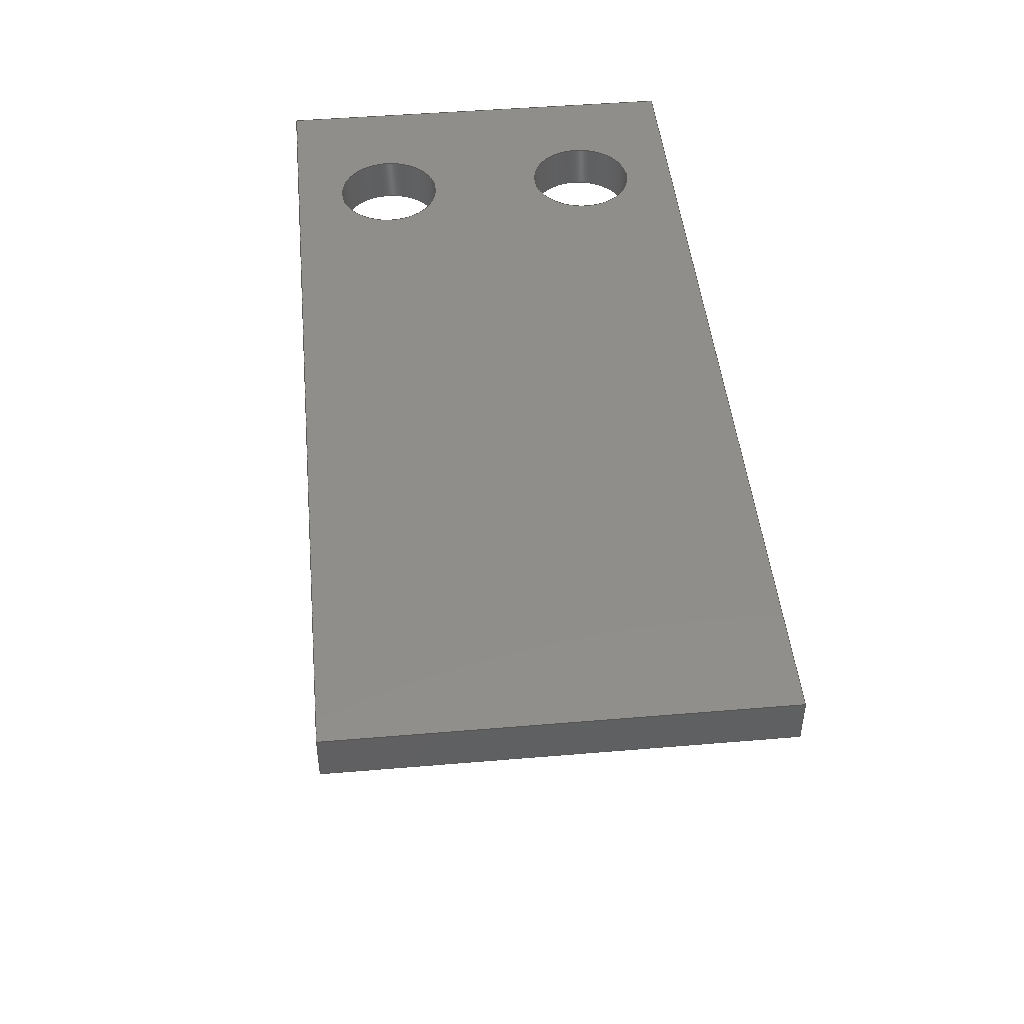
<metadata>
{"format":"step","ext":"step","renderer":"f3d","projection":"perspective","resolution":1024,"background":"white","views":[{"elev":46.2,"azim":-95.5,"up":"+Y"}]}
</metadata>
<code>
ISO-10303-21;
DATA;
#1=MECHANICAL_DESIGN_GEOMETRIC_PRESENTATION_REPRESENTATION('',(#4),#491);
#2=SHAPE_REPRESENTATION_RELATIONSHIP('SRR','None',#498,#3);
#3=ADVANCED_BREP_SHAPE_REPRESENTATION('',(#5),#490);
#4=STYLED_ITEM('',(#507),#5);
#5=MANIFOLD_SOLID_BREP('Body1',#291);
#6=FACE_BOUND('',#42,.T.);
#7=FACE_BOUND('',#43,.T.);
#8=FACE_BOUND('',#46,.T.);
#9=FACE_BOUND('',#47,.T.);
#10=FACE_BOUND('',#56,.T.);
#11=FACE_BOUND('',#58,.T.);
#12=PLANE('',#314);
#13=PLANE('',#315);
#14=PLANE('',#316);
#15=PLANE('',#317);
#16=PLANE('',#318);
#17=PLANE('',#322);
#18=PLANE('',#323);
#19=PLANE('',#324);
#20=PLANE('',#325);
#21=PLANE('',#326);
#22=PLANE('',#327);
#23=FACE_OUTER_BOUND('',#38,.T.);
#24=FACE_OUTER_BOUND('',#39,.T.);
#25=FACE_OUTER_BOUND('',#40,.T.);
#26=FACE_OUTER_BOUND('',#41,.T.);
#27=FACE_OUTER_BOUND('',#44,.T.);
#28=FACE_OUTER_BOUND('',#45,.T.);
#29=FACE_OUTER_BOUND('',#48,.T.);
#30=FACE_OUTER_BOUND('',#49,.T.);
#31=FACE_OUTER_BOUND('',#50,.T.);
#32=FACE_OUTER_BOUND('',#51,.T.);
#33=FACE_OUTER_BOUND('',#52,.T.);
#34=FACE_OUTER_BOUND('',#53,.T.);
#35=FACE_OUTER_BOUND('',#54,.T.);
#36=FACE_OUTER_BOUND('',#55,.T.);
#37=FACE_OUTER_BOUND('',#57,.T.);
#38=EDGE_LOOP('',(#194,#195,#196,#197));
#39=EDGE_LOOP('',(#198,#199,#200,#201));
#40=EDGE_LOOP('',(#202,#203,#204,#205));
#41=EDGE_LOOP('',(#206,#207,#208,#209));
#42=EDGE_LOOP('',(#210));
#43=EDGE_LOOP('',(#211));
#44=EDGE_LOOP('',(#212,#213,#214,#215));
#45=EDGE_LOOP('',(#216,#217,#218,#219));
#46=EDGE_LOOP('',(#220));
#47=EDGE_LOOP('',(#221));
#48=EDGE_LOOP('',(#222,#223,#224,#225));
#49=EDGE_LOOP('',(#226,#227,#228,#229));
#50=EDGE_LOOP('',(#230,#231,#232,#233));
#51=EDGE_LOOP('',(#234,#235,#236,#237));
#52=EDGE_LOOP('',(#238,#239,#240,#241));
#53=EDGE_LOOP('',(#242,#243,#244,#245));
#54=EDGE_LOOP('',(#246,#247,#248,#249));
#55=EDGE_LOOP('',(#250,#251,#252,#253,#254,#255,#256,#257,#258,#259));
#56=EDGE_LOOP('',(#260));
#57=EDGE_LOOP('',(#261,#262,#263,#264,#265,#266,#267,#268,#269,#270));
#58=EDGE_LOOP('',(#271));
#59=LINE('',#412,#90);
#60=LINE('',#418,#91);
#61=LINE('',#424,#92);
#62=LINE('',#429,#93);
#63=LINE('',#431,#94);
#64=LINE('',#433,#95);
#65=LINE('',#434,#96);
#66=LINE('',#437,#97);
#67=LINE('',#439,#98);
#68=LINE('',#440,#99);
#69=LINE('',#443,#100);
#70=LINE('',#445,#101);
#71=LINE('',#446,#102);
#72=LINE('',#449,#103);
#73=LINE('',#451,#104);
#74=LINE('',#452,#105);
#75=LINE('',#455,#106);
#76=LINE('',#457,#107);
#77=LINE('',#458,#108);
#78=LINE('',#464,#109);
#79=LINE('',#467,#110);
#80=LINE('',#469,#111);
#81=LINE('',#470,#112);
#82=LINE('',#473,#113);
#83=LINE('',#475,#114);
#84=LINE('',#476,#115);
#85=LINE('',#479,#116);
#86=LINE('',#481,#117);
#87=LINE('',#482,#118);
#88=LINE('',#484,#119);
#89=LINE('',#485,#120);
#90=VECTOR('',#334,3.75);
#91=VECTOR('',#341,3.75);
#92=VECTOR('',#348,7.5);
#93=VECTOR('',#353,1);
#94=VECTOR('',#354,1);
#95=VECTOR('',#355,1);
#96=VECTOR('',#356,1);
#97=VECTOR('',#359,1);
#98=VECTOR('',#360,1);
#99=VECTOR('',#361,1);
#100=VECTOR('',#364,1);
#101=VECTOR('',#365,1);
#102=VECTOR('',#366,1);
#103=VECTOR('',#369,1);
#104=VECTOR('',#370,1);
#105=VECTOR('',#371,1);
#106=VECTOR('',#374,1);
#107=VECTOR('',#375,1);
#108=VECTOR('',#376,1);
#109=VECTOR('',#383,1);
#110=VECTOR('',#386,1);
#111=VECTOR('',#387,1);
#112=VECTOR('',#388,1);
#113=VECTOR('',#391,1);
#114=VECTOR('',#392,1);
#115=VECTOR('',#393,1);
#116=VECTOR('',#396,1);
#117=VECTOR('',#397,1);
#118=VECTOR('',#398,1);
#119=VECTOR('',#401,1);
#120=VECTOR('',#402,1);
#121=CIRCLE('',#306,3.75);
#122=CIRCLE('',#307,3.75);
#123=CIRCLE('',#309,3.75);
#124=CIRCLE('',#310,3.75);
#125=CIRCLE('',#312,7.5);
#126=CIRCLE('',#313,7.5);
#127=CIRCLE('',#320,12.34);
#128=CIRCLE('',#321,12.34);
#129=VERTEX_POINT('',#409);
#130=VERTEX_POINT('',#411);
#131=VERTEX_POINT('',#415);
#132=VERTEX_POINT('',#417);
#133=VERTEX_POINT('',#421);
#134=VERTEX_POINT('',#423);
#135=VERTEX_POINT('',#427);
#136=VERTEX_POINT('',#428);
#137=VERTEX_POINT('',#430);
#138=VERTEX_POINT('',#432);
#139=VERTEX_POINT('',#436);
#140=VERTEX_POINT('',#438);
#141=VERTEX_POINT('',#442);
#142=VERTEX_POINT('',#444);
#143=VERTEX_POINT('',#448);
#144=VERTEX_POINT('',#450);
#145=VERTEX_POINT('',#454);
#146=VERTEX_POINT('',#456);
#147=VERTEX_POINT('',#460);
#148=VERTEX_POINT('',#462);
#149=VERTEX_POINT('',#466);
#150=VERTEX_POINT('',#468);
#151=VERTEX_POINT('',#472);
#152=VERTEX_POINT('',#474);
#153=VERTEX_POINT('',#478);
#154=VERTEX_POINT('',#480);
#155=EDGE_CURVE('',#129,#129,#121,.T.);
#156=EDGE_CURVE('',#129,#130,#59,.T.);
#157=EDGE_CURVE('',#130,#130,#122,.T.);
#158=EDGE_CURVE('',#131,#131,#123,.T.);
#159=EDGE_CURVE('',#131,#132,#60,.T.);
#160=EDGE_CURVE('',#132,#132,#124,.T.);
#161=EDGE_CURVE('',#133,#133,#125,.T.);
#162=EDGE_CURVE('',#133,#134,#61,.T.);
#163=EDGE_CURVE('',#134,#134,#126,.T.);
#164=EDGE_CURVE('',#135,#136,#62,.T.);
#165=EDGE_CURVE('',#135,#137,#63,.T.);
#166=EDGE_CURVE('',#138,#137,#64,.T.);
#167=EDGE_CURVE('',#136,#138,#65,.T.);
#168=EDGE_CURVE('',#136,#139,#66,.T.);
#169=EDGE_CURVE('',#140,#138,#67,.T.);
#170=EDGE_CURVE('',#139,#140,#68,.T.);
#171=EDGE_CURVE('',#139,#141,#69,.T.);
#172=EDGE_CURVE('',#142,#140,#70,.T.);
#173=EDGE_CURVE('',#141,#142,#71,.T.);
#174=EDGE_CURVE('',#141,#143,#72,.T.);
#175=EDGE_CURVE('',#144,#142,#73,.T.);
#176=EDGE_CURVE('',#143,#144,#74,.T.);
#177=EDGE_CURVE('',#145,#143,#75,.T.);
#178=EDGE_CURVE('',#146,#144,#76,.T.);
#179=EDGE_CURVE('',#145,#146,#77,.T.);
#180=EDGE_CURVE('',#147,#145,#127,.T.);
#181=EDGE_CURVE('',#148,#146,#128,.T.);
#182=EDGE_CURVE('',#147,#148,#78,.T.);
#183=EDGE_CURVE('',#149,#147,#79,.T.);
#184=EDGE_CURVE('',#150,#148,#80,.T.);
#185=EDGE_CURVE('',#149,#150,#81,.T.);
#186=EDGE_CURVE('',#151,#149,#82,.T.);
#187=EDGE_CURVE('',#152,#150,#83,.T.);
#188=EDGE_CURVE('',#151,#152,#84,.T.);
#189=EDGE_CURVE('',#153,#151,#85,.T.);
#190=EDGE_CURVE('',#154,#152,#86,.T.);
#191=EDGE_CURVE('',#153,#154,#87,.T.);
#192=EDGE_CURVE('',#135,#153,#88,.T.);
#193=EDGE_CURVE('',#137,#154,#89,.T.);
#194=ORIENTED_EDGE('',*,*,#155,.F.);
#195=ORIENTED_EDGE('',*,*,#156,.T.);
#196=ORIENTED_EDGE('',*,*,#157,.F.);
#197=ORIENTED_EDGE('',*,*,#156,.F.);
#198=ORIENTED_EDGE('',*,*,#158,.F.);
#199=ORIENTED_EDGE('',*,*,#159,.T.);
#200=ORIENTED_EDGE('',*,*,#160,.F.);
#201=ORIENTED_EDGE('',*,*,#159,.F.);
#202=ORIENTED_EDGE('',*,*,#161,.F.);
#203=ORIENTED_EDGE('',*,*,#162,.T.);
#204=ORIENTED_EDGE('',*,*,#163,.F.);
#205=ORIENTED_EDGE('',*,*,#162,.F.);
#206=ORIENTED_EDGE('',*,*,#164,.F.);
#207=ORIENTED_EDGE('',*,*,#165,.T.);
#208=ORIENTED_EDGE('',*,*,#166,.F.);
#209=ORIENTED_EDGE('',*,*,#167,.F.);
#210=ORIENTED_EDGE('',*,*,#157,.T.);
#211=ORIENTED_EDGE('',*,*,#160,.T.);
#212=ORIENTED_EDGE('',*,*,#168,.F.);
#213=ORIENTED_EDGE('',*,*,#167,.T.);
#214=ORIENTED_EDGE('',*,*,#169,.F.);
#215=ORIENTED_EDGE('',*,*,#170,.F.);
#216=ORIENTED_EDGE('',*,*,#171,.F.);
#217=ORIENTED_EDGE('',*,*,#170,.T.);
#218=ORIENTED_EDGE('',*,*,#172,.F.);
#219=ORIENTED_EDGE('',*,*,#173,.F.);
#220=ORIENTED_EDGE('',*,*,#155,.T.);
#221=ORIENTED_EDGE('',*,*,#158,.T.);
#222=ORIENTED_EDGE('',*,*,#174,.F.);
#223=ORIENTED_EDGE('',*,*,#173,.T.);
#224=ORIENTED_EDGE('',*,*,#175,.F.);
#225=ORIENTED_EDGE('',*,*,#176,.F.);
#226=ORIENTED_EDGE('',*,*,#177,.T.);
#227=ORIENTED_EDGE('',*,*,#176,.T.);
#228=ORIENTED_EDGE('',*,*,#178,.F.);
#229=ORIENTED_EDGE('',*,*,#179,.F.);
#230=ORIENTED_EDGE('',*,*,#180,.T.);
#231=ORIENTED_EDGE('',*,*,#179,.T.);
#232=ORIENTED_EDGE('',*,*,#181,.F.);
#233=ORIENTED_EDGE('',*,*,#182,.F.);
#234=ORIENTED_EDGE('',*,*,#183,.T.);
#235=ORIENTED_EDGE('',*,*,#182,.T.);
#236=ORIENTED_EDGE('',*,*,#184,.F.);
#237=ORIENTED_EDGE('',*,*,#185,.F.);
#238=ORIENTED_EDGE('',*,*,#186,.T.);
#239=ORIENTED_EDGE('',*,*,#185,.T.);
#240=ORIENTED_EDGE('',*,*,#187,.F.);
#241=ORIENTED_EDGE('',*,*,#188,.F.);
#242=ORIENTED_EDGE('',*,*,#189,.T.);
#243=ORIENTED_EDGE('',*,*,#188,.T.);
#244=ORIENTED_EDGE('',*,*,#190,.F.);
#245=ORIENTED_EDGE('',*,*,#191,.F.);
#246=ORIENTED_EDGE('',*,*,#192,.T.);
#247=ORIENTED_EDGE('',*,*,#191,.T.);
#248=ORIENTED_EDGE('',*,*,#193,.F.);
#249=ORIENTED_EDGE('',*,*,#165,.F.);
#250=ORIENTED_EDGE('',*,*,#193,.T.);
#251=ORIENTED_EDGE('',*,*,#190,.T.);
#252=ORIENTED_EDGE('',*,*,#187,.T.);
#253=ORIENTED_EDGE('',*,*,#184,.T.);
#254=ORIENTED_EDGE('',*,*,#181,.T.);
#255=ORIENTED_EDGE('',*,*,#178,.T.);
#256=ORIENTED_EDGE('',*,*,#175,.T.);
#257=ORIENTED_EDGE('',*,*,#172,.T.);
#258=ORIENTED_EDGE('',*,*,#169,.T.);
#259=ORIENTED_EDGE('',*,*,#166,.T.);
#260=ORIENTED_EDGE('',*,*,#161,.T.);
#261=ORIENTED_EDGE('',*,*,#192,.F.);
#262=ORIENTED_EDGE('',*,*,#164,.T.);
#263=ORIENTED_EDGE('',*,*,#168,.T.);
#264=ORIENTED_EDGE('',*,*,#171,.T.);
#265=ORIENTED_EDGE('',*,*,#174,.T.);
#266=ORIENTED_EDGE('',*,*,#177,.F.);
#267=ORIENTED_EDGE('',*,*,#180,.F.);
#268=ORIENTED_EDGE('',*,*,#183,.F.);
#269=ORIENTED_EDGE('',*,*,#186,.F.);
#270=ORIENTED_EDGE('',*,*,#189,.F.);
#271=ORIENTED_EDGE('',*,*,#163,.T.);
#272=CYLINDRICAL_SURFACE('',#305,3.75);
#273=CYLINDRICAL_SURFACE('',#308,3.75);
#274=CYLINDRICAL_SURFACE('',#311,7.5);
#275=CYLINDRICAL_SURFACE('',#319,12.34);
#276=ADVANCED_FACE('',(#23),#272,.F.);
#277=ADVANCED_FACE('',(#24),#273,.F.);
#278=ADVANCED_FACE('',(#25),#274,.F.);
#279=ADVANCED_FACE('',(#26,#6,#7),#12,.T.);
#280=ADVANCED_FACE('',(#27),#13,.T.);
#281=ADVANCED_FACE('',(#28,#8,#9),#14,.T.);
#282=ADVANCED_FACE('',(#29),#15,.T.);
#283=ADVANCED_FACE('',(#30),#16,.T.);
#284=ADVANCED_FACE('',(#31),#275,.T.);
#285=ADVANCED_FACE('',(#32),#17,.T.);
#286=ADVANCED_FACE('',(#33),#18,.T.);
#287=ADVANCED_FACE('',(#34),#19,.T.);
#288=ADVANCED_FACE('',(#35),#20,.T.);
#289=ADVANCED_FACE('',(#36,#10),#21,.T.);
#290=ADVANCED_FACE('',(#37,#11),#22,.F.);
#291=CLOSED_SHELL('',(#276,#277,#278,#279,#280,#281,#282,#283,#284,#285,
#286,#287,#288,#289,#290));
#292=DERIVED_UNIT_ELEMENT(#294,1);
#293=DERIVED_UNIT_ELEMENT(#493,3);
#294=(
MASS_UNIT()
NAMED_UNIT(*)
SI_UNIT(.KILO.,.GRAM.)
);
#295=DERIVED_UNIT((#292,#293));
#296=MEASURE_REPRESENTATION_ITEM('density measure',
POSITIVE_RATIO_MEASURE(7850),#295);
#297=PROPERTY_DEFINITION_REPRESENTATION(#302,#299);
#298=PROPERTY_DEFINITION_REPRESENTATION(#303,#300);
#299=REPRESENTATION('material name',(#301),#490);
#300=REPRESENTATION('density',(#296),#490);
#301=DESCRIPTIVE_REPRESENTATION_ITEM('Steel','Steel');
#302=PROPERTY_DEFINITION('material property','material name',#500);
#303=PROPERTY_DEFINITION('material property','density of part',#500);
#304=AXIS2_PLACEMENT_3D('placement',#407,#328,#329);
#305=AXIS2_PLACEMENT_3D('',#408,#330,#331);
#306=AXIS2_PLACEMENT_3D('',#410,#332,#333);
#307=AXIS2_PLACEMENT_3D('',#413,#335,#336);
#308=AXIS2_PLACEMENT_3D('',#414,#337,#338);
#309=AXIS2_PLACEMENT_3D('',#416,#339,#340);
#310=AXIS2_PLACEMENT_3D('',#419,#342,#343);
#311=AXIS2_PLACEMENT_3D('',#420,#344,#345);
#312=AXIS2_PLACEMENT_3D('',#422,#346,#347);
#313=AXIS2_PLACEMENT_3D('',#425,#349,#350);
#314=AXIS2_PLACEMENT_3D('',#426,#351,#352);
#315=AXIS2_PLACEMENT_3D('',#435,#357,#358);
#316=AXIS2_PLACEMENT_3D('',#441,#362,#363);
#317=AXIS2_PLACEMENT_3D('',#447,#367,#368);
#318=AXIS2_PLACEMENT_3D('',#453,#372,#373);
#319=AXIS2_PLACEMENT_3D('',#459,#377,#378);
#320=AXIS2_PLACEMENT_3D('',#461,#379,#380);
#321=AXIS2_PLACEMENT_3D('',#463,#381,#382);
#322=AXIS2_PLACEMENT_3D('',#465,#384,#385);
#323=AXIS2_PLACEMENT_3D('',#471,#389,#390);
#324=AXIS2_PLACEMENT_3D('',#477,#394,#395);
#325=AXIS2_PLACEMENT_3D('',#483,#399,#400);
#326=AXIS2_PLACEMENT_3D('',#486,#403,#404);
#327=AXIS2_PLACEMENT_3D('',#487,#405,#406);
#328=DIRECTION('axis',(0,0,1));
#329=DIRECTION('refdir',(1,0,0));
#330=DIRECTION('center_axis',(0,1,0));
#331=DIRECTION('ref_axis',(1,0,0));
#332=DIRECTION('center_axis',(0,1,0));
#333=DIRECTION('ref_axis',(1,0,0));
#334=DIRECTION('',(0,1,0));
#335=DIRECTION('center_axis',(0,-1,0));
#336=DIRECTION('ref_axis',(1,0,0));
#337=DIRECTION('center_axis',(0,1,0));
#338=DIRECTION('ref_axis',(1,0,0));
#339=DIRECTION('center_axis',(0,1,0));
#340=DIRECTION('ref_axis',(1,0,0));
#341=DIRECTION('',(0,1,0));
#342=DIRECTION('center_axis',(0,-1,0));
#343=DIRECTION('ref_axis',(1,0,0));
#344=DIRECTION('center_axis',(0,0,-1));
#345=DIRECTION('ref_axis',(1,0,0));
#346=DIRECTION('center_axis',(0,0,-1));
#347=DIRECTION('ref_axis',(1,0,0));
#348=DIRECTION('',(0,0,-1));
#349=DIRECTION('center_axis',(0,0,1));
#350=DIRECTION('ref_axis',(1,0,0));
#351=DIRECTION('center_axis',(0,1,0));
#352=DIRECTION('ref_axis',(-1,0,0));
#353=DIRECTION('',(1,0,0));
#354=DIRECTION('',(0,0,1));
#355=DIRECTION('',(-1,0,0));
#356=DIRECTION('',(0,0,1));
#357=DIRECTION('center_axis',(1,0,0));
#358=DIRECTION('ref_axis',(0,1,0));
#359=DIRECTION('',(0,-1,0));
#360=DIRECTION('',(0,1,0));
#361=DIRECTION('',(0,0,1));
#362=DIRECTION('center_axis',(0,-1,0));
#363=DIRECTION('ref_axis',(1,0,0));
#364=DIRECTION('',(-1,0,0));
#365=DIRECTION('',(1,0,0));
#366=DIRECTION('',(0,0,1));
#367=DIRECTION('center_axis',(1,0,0));
#368=DIRECTION('ref_axis',(0,1,0));
#369=DIRECTION('',(0,-1,0));
#370=DIRECTION('',(0,1,0));
#371=DIRECTION('',(0,0,1));
#372=DIRECTION('center_axis',(1.349e-14,-1,0));
#373=DIRECTION('ref_axis',(1,1.349e-14,0));
#374=DIRECTION('',(1,1.349e-14,0));
#375=DIRECTION('',(1,1.349e-14,0));
#376=DIRECTION('',(0,0,1));
#377=DIRECTION('center_axis',(0,0,1));
#378=DIRECTION('ref_axis',(-3.778e-16,-1,0));
#379=DIRECTION('center_axis',(0,0,1));
#380=DIRECTION('ref_axis',(-0.9926,0.1212,0));
#381=DIRECTION('center_axis',(0,0,1));
#382=DIRECTION('ref_axis',(-0.9926,0.1212,0));
#383=DIRECTION('',(0,0,1));
#384=DIRECTION('center_axis',(0,-1,0));
#385=DIRECTION('ref_axis',(1,0,0));
#386=DIRECTION('',(1,0,0));
#387=DIRECTION('',(1,0,0));
#388=DIRECTION('',(0,0,1));
#389=DIRECTION('center_axis',(-1,0,0));
#390=DIRECTION('ref_axis',(0,-1,0));
#391=DIRECTION('',(0,-1,0));
#392=DIRECTION('',(0,-1,0));
#393=DIRECTION('',(0,0,1));
#394=DIRECTION('center_axis',(0,-1,0));
#395=DIRECTION('ref_axis',(1,0,0));
#396=DIRECTION('',(1,0,0));
#397=DIRECTION('',(1,0,0));
#398=DIRECTION('',(0,0,1));
#399=DIRECTION('center_axis',(-1,0,0));
#400=DIRECTION('ref_axis',(0,-1,0));
#401=DIRECTION('',(0,-1,0));
#402=DIRECTION('',(0,-1,0));
#403=DIRECTION('center_axis',(0,0,1));
#404=DIRECTION('ref_axis',(1,0,0));
#405=DIRECTION('center_axis',(0,0,1));
#406=DIRECTION('ref_axis',(1,0,0));
#407=CARTESIAN_POINT('',(0,0,0));
#408=CARTESIAN_POINT('Origin',(54.51,-3.2,7.198));
#409=CARTESIAN_POINT('',(50.76,-3.2,7.198));
#410=CARTESIAN_POINT('Origin',(54.51,-3.2,7.198));
#411=CARTESIAN_POINT('',(50.76,0,7.198));
#412=CARTESIAN_POINT('',(50.76,-3.2,7.198));
#413=CARTESIAN_POINT('Origin',(54.51,0,7.198));
#414=CARTESIAN_POINT('Origin',(54.85,-3.2,22.73));
#415=CARTESIAN_POINT('',(51.1,-3.2,22.73));
#416=CARTESIAN_POINT('Origin',(54.85,-3.2,22.73));
#417=CARTESIAN_POINT('',(51.1,0,22.73));
#418=CARTESIAN_POINT('',(51.1,-3.2,22.73));
#419=CARTESIAN_POINT('Origin',(54.85,0,22.73));
#420=CARTESIAN_POINT('Origin',(32.48,-17.9,30));
#421=CARTESIAN_POINT('',(24.98,-17.9,30));
#422=CARTESIAN_POINT('Origin',(32.48,-17.9,30));
#423=CARTESIAN_POINT('',(24.98,-17.9,0));
#424=CARTESIAN_POINT('',(24.98,-17.9,30));
#425=CARTESIAN_POINT('Origin',(32.48,-17.9,0));
#426=CARTESIAN_POINT('Origin',(65,0,0));
#427=CARTESIAN_POINT('',(0,0,0));
#428=CARTESIAN_POINT('',(65,0,0));
#429=CARTESIAN_POINT('',(0,0,0));
#430=CARTESIAN_POINT('',(0,0,30));
#431=CARTESIAN_POINT('',(0,0,0));
#432=CARTESIAN_POINT('',(65,0,30));
#433=CARTESIAN_POINT('',(0,0,30));
#434=CARTESIAN_POINT('',(65,0,0));
#435=CARTESIAN_POINT('Origin',(65,-3.2,0));
#436=CARTESIAN_POINT('',(65,-3.2,0));
#437=CARTESIAN_POINT('',(65,0,0));
#438=CARTESIAN_POINT('',(65,-3.2,30));
#439=CARTESIAN_POINT('',(65,0,30));
#440=CARTESIAN_POINT('',(65,-3.2,0));
#441=CARTESIAN_POINT('Origin',(45,-3.2,0));
#442=CARTESIAN_POINT('',(45,-3.2,0));
#443=CARTESIAN_POINT('',(65,-3.2,0));
#444=CARTESIAN_POINT('',(45,-3.2,30));
#445=CARTESIAN_POINT('',(65,-3.2,30));
#446=CARTESIAN_POINT('',(45,-3.2,0));
#447=CARTESIAN_POINT('Origin',(45,-16.4,0));
#448=CARTESIAN_POINT('',(45,-16.4,0));
#449=CARTESIAN_POINT('',(45,-3.2,0));
#450=CARTESIAN_POINT('',(45,-16.4,30));
#451=CARTESIAN_POINT('',(45,-3.2,30));
#452=CARTESIAN_POINT('',(45,-16.4,0));
#453=CARTESIAN_POINT('Origin',(44.74,-16.4,0));
#454=CARTESIAN_POINT('',(44.74,-16.4,0));
#455=CARTESIAN_POINT('',(44.74,-16.4,0));
#456=CARTESIAN_POINT('',(44.74,-16.4,30));
#457=CARTESIAN_POINT('',(44.74,-16.4,30));
#458=CARTESIAN_POINT('',(44.74,-16.4,0));
#459=CARTESIAN_POINT('Origin',(32.48,-17.9,0));
#460=CARTESIAN_POINT('',(20.23,-16.4,0));
#461=CARTESIAN_POINT('Origin',(32.48,-17.9,0));
#462=CARTESIAN_POINT('',(20.23,-16.4,30));
#463=CARTESIAN_POINT('Origin',(32.48,-17.9,30));
#464=CARTESIAN_POINT('',(20.23,-16.4,0));
#465=CARTESIAN_POINT('Origin',(20,-16.4,0));
#466=CARTESIAN_POINT('',(20,-16.4,0));
#467=CARTESIAN_POINT('',(20,-16.4,0));
#468=CARTESIAN_POINT('',(20,-16.4,30));
#469=CARTESIAN_POINT('',(20,-16.4,30));
#470=CARTESIAN_POINT('',(20,-16.4,0));
#471=CARTESIAN_POINT('Origin',(20,-3.2,0));
#472=CARTESIAN_POINT('',(20,-3.2,0));
#473=CARTESIAN_POINT('',(20,-3.2,0));
#474=CARTESIAN_POINT('',(20,-3.2,30));
#475=CARTESIAN_POINT('',(20,-3.2,30));
#476=CARTESIAN_POINT('',(20,-3.2,0));
#477=CARTESIAN_POINT('Origin',(0,-3.2,0));
#478=CARTESIAN_POINT('',(0,-3.2,0));
#479=CARTESIAN_POINT('',(0,-3.2,0));
#480=CARTESIAN_POINT('',(0,-3.2,30));
#481=CARTESIAN_POINT('',(0,-3.2,30));
#482=CARTESIAN_POINT('',(0,-3.2,0));
#483=CARTESIAN_POINT('Origin',(0,0,0));
#484=CARTESIAN_POINT('',(0,0,0));
#485=CARTESIAN_POINT('',(0,0,30));
#486=CARTESIAN_POINT('Origin',(32.5,-15.12,30));
#487=CARTESIAN_POINT('Origin',(32.5,-15.12,0));
#488=UNCERTAINTY_MEASURE_WITH_UNIT(LENGTH_MEASURE(0.001),#492,
'DISTANCE_ACCURACY_VALUE',
'Maximum model space distance between geometric entities at asserted c
onnectivities');
#489=UNCERTAINTY_MEASURE_WITH_UNIT(LENGTH_MEASURE(0.001),#492,
'DISTANCE_ACCURACY_VALUE',
'Maximum model space distance between geometric entities at asserted c
onnectivities');
#490=(
GEOMETRIC_REPRESENTATION_CONTEXT(3)
GLOBAL_UNCERTAINTY_ASSIGNED_CONTEXT((#488))
GLOBAL_UNIT_ASSIGNED_CONTEXT((#492,#494,#495))
REPRESENTATION_CONTEXT('','3D')
);
#491=(
GEOMETRIC_REPRESENTATION_CONTEXT(3)
GLOBAL_UNCERTAINTY_ASSIGNED_CONTEXT((#489))
GLOBAL_UNIT_ASSIGNED_CONTEXT((#492,#494,#495))
REPRESENTATION_CONTEXT('','3D')
);
#492=(
LENGTH_UNIT()
NAMED_UNIT(*)
SI_UNIT(.CENTI.,.METRE.)
);
#493=(
LENGTH_UNIT()
NAMED_UNIT(*)
SI_UNIT($,.METRE.)
);
#494=(
NAMED_UNIT(*)
PLANE_ANGLE_UNIT()
SI_UNIT($,.RADIAN.)
);
#495=(
NAMED_UNIT(*)
SI_UNIT($,.STERADIAN.)
SOLID_ANGLE_UNIT()
);
#496=SHAPE_DEFINITION_REPRESENTATION(#497,#498);
#497=PRODUCT_DEFINITION_SHAPE('',$,#500);
#498=SHAPE_REPRESENTATION('',(#304),#490);
#499=PRODUCT_DEFINITION_CONTEXT('part definition',#504,'design');
#500=PRODUCT_DEFINITION('Untitled','Untitled',#501,#499);
#501=PRODUCT_DEFINITION_FORMATION('',$,#506);
#502=PRODUCT_RELATED_PRODUCT_CATEGORY('Untitled','Untitled',(#506));
#503=APPLICATION_PROTOCOL_DEFINITION('international standard',
'automotive_design',2009,#504);
#504=APPLICATION_CONTEXT(
'Core Data for Automotive Mechanical Design Process');
#505=PRODUCT_CONTEXT('part definition',#504,'mechanical');
#506=PRODUCT('Untitled','Untitled',$,(#505));
#507=PRESENTATION_STYLE_ASSIGNMENT((#508));
#508=SURFACE_STYLE_USAGE(.BOTH.,#509);
#509=SURFACE_SIDE_STYLE('',(#510));
#510=SURFACE_STYLE_FILL_AREA(#511);
#511=FILL_AREA_STYLE('Steel - Satin',(#512));
#512=FILL_AREA_STYLE_COLOUR('Steel - Satin',#513);
#513=COLOUR_RGB('Steel - Satin',0.6275,0.6275,0.6275);
ENDSEC;
END-ISO-10303-21;

</code>
